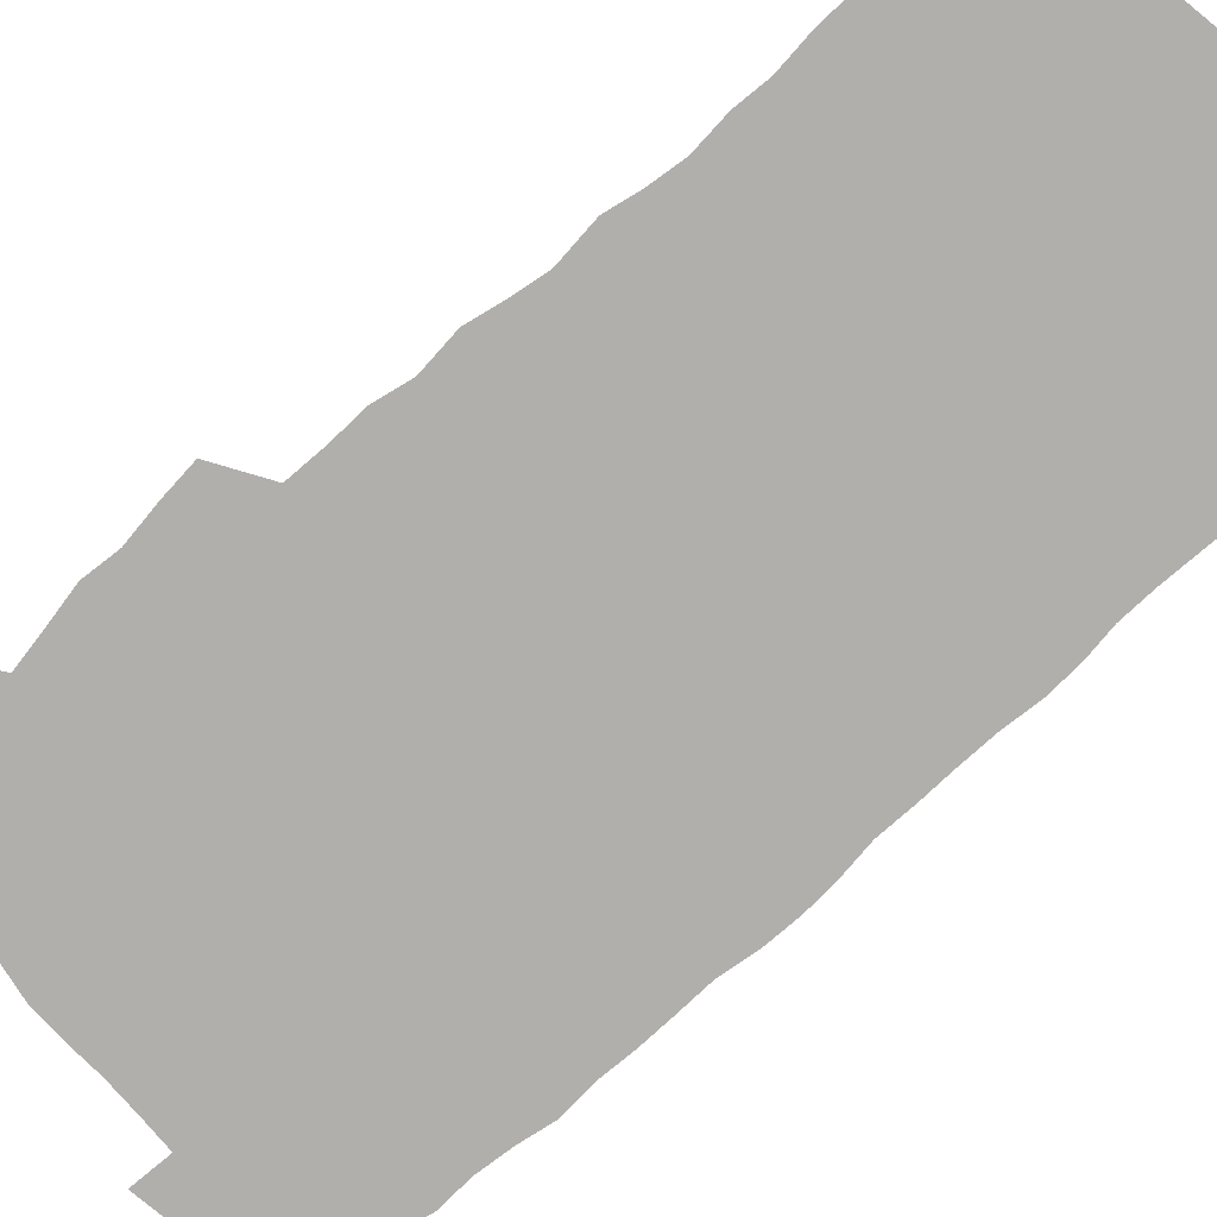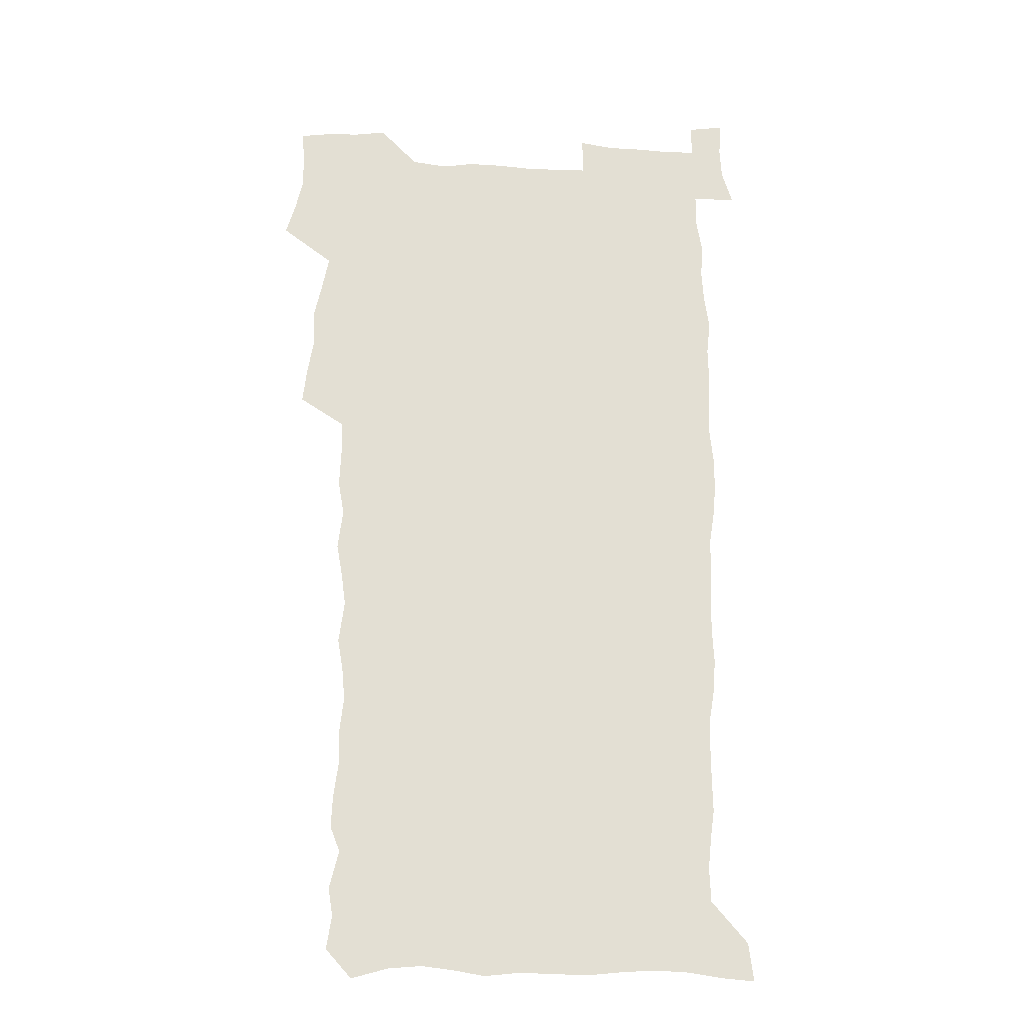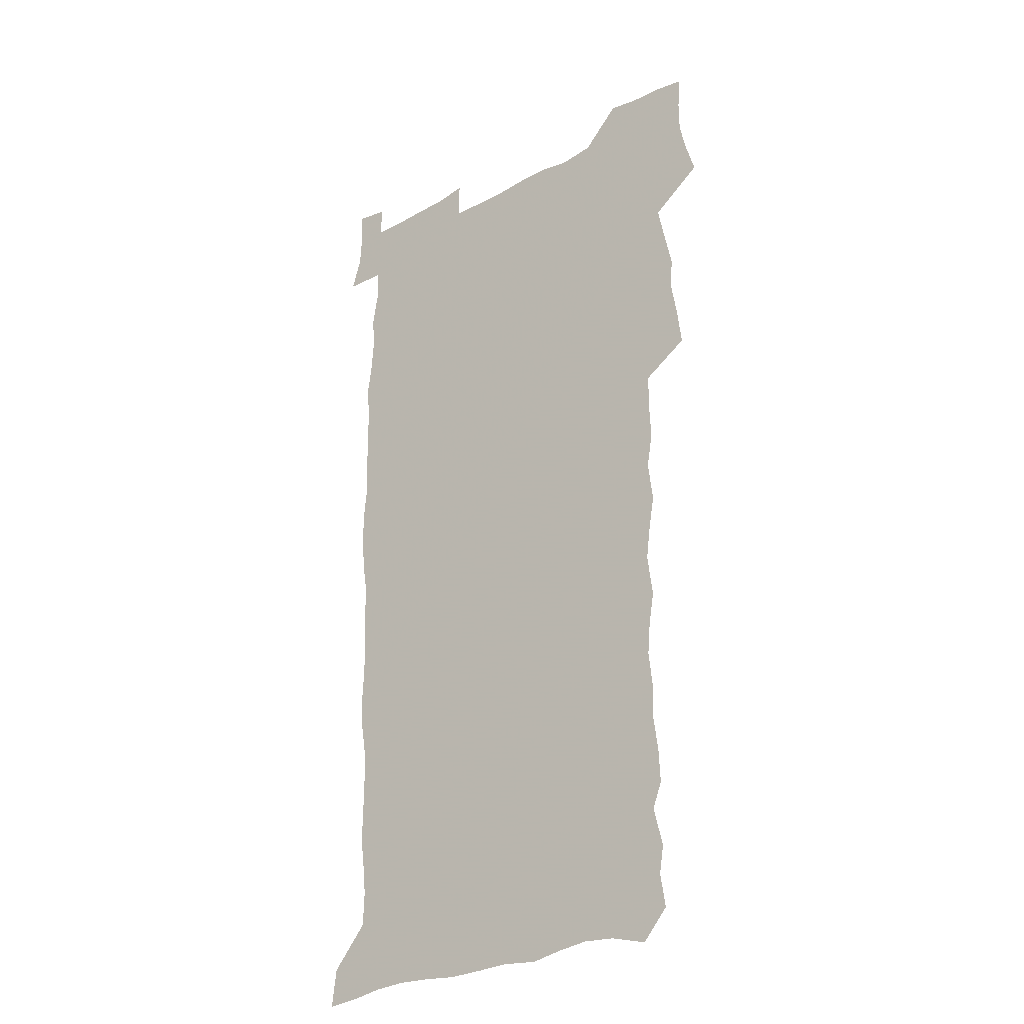
<metadata>
{"format":"obj","ext":"obj","renderer":"f3d","projection":"perspective","resolution":1024,"background":"white","views":[{"elev":-78.2,"azim":-49.0,"up":"+Z"},{"elev":-22.1,"azim":-4.7,"up":"+Y"},{"elev":-27.4,"azim":-140.3,"up":"+Y"}]}
</metadata>
<code>
v 457.5 526.6 0
v 461.8 540.8 0
v 465.2 555.3 0
v 465.3 569.8 0
v 464.1 585 0
v 469.9 428.8 0
v 471.8 445.1 0
v 474.7 461.7 0
v 473.8 477.1 0
v 477.4 493.3 0
v 480.8 509.4 0
v 481 524.1 0
v 478.1 539.7 0
v 483.3 553.6 0
v 481.1 569.1 0
v 478.3 586.9 0
v 491.4 152 0
v 493.8 167.3 0
v 491.8 179.6 0
v 496.1 197.2 0
v 491.7 208.6 0
v 492.4 223.5 0
v 494.6 239.8 0
v 494.1 254.4 0
v 496.1 271.2 0
v 494.7 286.1 0
v 492.3 300.3 0
v 494.9 319.6 0
v 492.9 334.6 0
v 490.3 349.4 0
v 492.6 367.8 0
v 489.9 383 0
v 490.7 399.6 0
v 490.6 415.6 0
v 493.6 432.7 0
v 493.2 447.9 0
v 495.2 463.7 0
v 495.4 478.7 0
v 495.3 493.8 0
v 497.7 509.3 0
v 497.5 524.1 0
v 498.3 538.8 0
v 497.2 554.3 0
v 495.4 570.2 0
v 492.9 587.4 0
v 503.2 138.8 0
v 509.7 158.6 0
v 513.8 176 0
v 512 188.6 0
v 513.6 204.5 0
v 514 219.4 0
v 516.4 236.1 0
v 517 251.3 0
v 516.5 265.8 0
v 514.8 279.5 0
v 514.1 294.4 0
v 510.9 308 0
v 511.5 324.5 0
v 511.8 340.7 0
v 511 356.2 0
v 511.2 372.4 0
v 512.4 388.8 0
v 512.6 404 0
v 509.3 418.4 0
v 510.7 434.4 0
v 512.2 450 0
v 512.2 464.7 0
v 510.4 479.3 0
v 512.8 494.4 0
v 513.3 509.2 0
v 514.1 523.8 0
v 513.4 538.7 0
v 512 554.3 0
v 510.2 570.2 0
v 507 589.5 0
v 520.2 143.5 0
v 524.5 161.1 0
v 528.9 180.3 0
v 528.2 193.5 0
v 530.2 210.1 0
v 531.6 226.1 0
v 532 241 0
v 532.3 255.9 0
v 532 270.5 0
v 531.1 284.9 0
v 530.2 299.5 0
v 529.9 314.8 0
v 529.8 330.1 0
v 529.2 345.2 0
v 528.4 360.1 0
v 528.2 375.5 0
v 528.3 390.9 0
v 528 406 0
v 527.4 420.9 0
v 527.6 436.1 0
v 527 450.7 0
v 527.4 465.5 0
v 530.2 480.7 0
v 529.2 494.9 0
v 529.2 509.3 0
v 529 523.7 0
v 529.2 538.1 0
v 527.6 553.5 0
v 524.4 571.8 0
v 535.2 144.8 0
v 539.8 163.9 0
v 542.6 181.7 0
v 545.7 200.3 0
v 546.3 215.2 0
v 546.8 230.2 0
v 546.9 244.7 0
v 546.5 258.9 0
v 546.1 273.3 0
v 545.8 288.2 0
v 545.2 302.8 0
v 545.4 318.3 0
v 544.4 332.4 0
v 544.1 347.4 0
v 543.6 362.1 0
v 544.2 378.1 0
v 543.3 392.3 0
v 544.7 408.5 0
v 543.9 422.7 0
v 544.1 437.5 0
v 544.5 452.2 0
v 544.5 466.6 0
v 544.3 481 0
v 544.2 495.2 0
v 544.2 509.4 0
v 543.7 523.6 0
v 544.8 537.4 0
v 542.3 553.9 0
v 540.7 569.9 0
v 549.6 143.1 0
v 553.5 162.5 0
v 557.4 184.2 0
v 559.7 203 0
v 560.1 217.4 0
v 560.9 232.9 0
v 560.6 246.7 0
v 560.6 261.4 0
v 560.3 275.8 0
v 559.6 289.9 0
v 559.8 305.4 0
v 559 319.4 0
v 559 334.5 0
v 558.7 349.1 0
v 557.8 362.9 0
v 558.5 379.1 0
v 558.3 393.8 0
v 559 409.1 0
v 558.8 423.5 0
v 558.5 437.8 0
v 559 452.6 0
v 559 466.9 0
v 558.9 481.2 0
v 558.8 495.4 0
v 558.8 509.5 0
v 558.6 523.6 0
v 558.8 537.3 0
v 557.6 552.8 0
v 555 572.1 0
v 564.2 140.6 0
v 569.4 166.6 0
v 571 183.8 0
v 572.7 202.4 0
v 574.2 220.9 0
v 574.4 234.6 0
v 574.1 248 0
v 574.1 262.4 0
v 574 277.4 0
v 573.8 292 0
v 573.6 306.6 0
v 573.6 321.7 0
v 573.2 336 0
v 572.2 349.7 0
v 573.4 366.1 0
v 573.5 381 0
v 573.3 395.2 0
v 573.3 409.7 0
v 573.2 424.1 0
v 573.2 438.5 0
v 573.7 453.2 0
v 573.1 467.3 0
v 573.2 481.4 0
v 573.5 495.7 0
v 573.3 509.7 0
v 573.1 523.8 0
v 572.8 538.2 0
v 571.9 553.7 0
v 570 571.9 0
v 580.6 142.4 0
v 584 167.5 0
v 585.3 185.6 0
v 586.3 203.2 0
v 587 219 0
v 587.3 235 0
v 587.4 248.8 0
v 587.4 262.6 0
v 587.6 278.9 0
v 587.2 292.3 0
v 587.3 307.7 0
v 587.2 322 0
v 587.3 337.5 0
v 587 351.6 0
v 587.2 366.5 0
v 587.1 380.6 0
v 587.4 395.6 0
v 587.4 409.9 0
v 587.4 424.4 0
v 587.4 438.5 0
v 587.4 453.2 0
v 587.7 467.5 0
v 587.5 481.6 0
v 587.5 495.8 0
v 587.7 509.9 0
v 587.5 524 0
v 587.2 538.2 0
v 586.5 553.8 0
v 585.5 570.8 0
v 596.6 141.9 0
v 598.3 166 0
v 599.3 187.1 0
v 599.8 202.9 0
v 600 218.4 0
v 599.9 235.5 0
v 600.8 247.7 0
v 600.8 262.3 0
v 600.7 278.7 0
v 600.7 292.8 0
v 600.8 307.1 0
v 600.8 321.7 0
v 600.8 338.5 0
v 600.8 351.8 0
v 601.2 367.3 0
v 601.2 381.5 0
v 601.4 395.5 0
v 601.4 410 0
v 601.5 424.2 0
v 601.4 438.5 0
v 601.6 453.5 0
v 601.7 467.5 0
v 601.7 481.7 0
v 601.7 495.9 0
v 601.8 510.1 0
v 601.7 524 0
v 601.6 537.8 0
v 601 554.9 0
v 600.5 570.8 0
v 612.6 141.7 0
v 612.9 163.5 0
v 613.1 185.7 0
v 613.2 203.4 0
v 613.5 217.6 0
v 613.6 233.2 0
v 613.8 248.9 0
v 614 262 0
v 613.9 278.8 0
v 614.1 292.8 0
v 614.5 306.7 0
v 614.5 321.9 0
v 614.5 337.1 0
v 614.6 352.6 0
v 615 366.6 0
v 615.4 380.5 0
v 615.3 395.6 0
v 615.6 409.7 0
v 615.7 424.1 0
v 615.6 438.9 0
v 615.8 453.2 0
v 615.8 467.5 0
v 616 481.7 0
v 616.4 496 0
v 616.1 510.5 0
v 616 524.6 0
v 615.8 538.8 0
v 615.9 554 0
v 615.5 571.1 0
v 615.3 588.5 0
v 628.3 143.3 0
v 627.4 167.8 0
v 627.4 183.1 0
v 626.4 203.1 0
v 626.9 217 0
v 627.4 231.2 0
v 627.2 247.2 0
v 627.2 262.6 0
v 627.6 277.1 0
v 628.1 290.8 0
v 628.2 305.8 0
v 628.4 321.1 0
v 628.3 336.7 0
v 628.3 351.8 0
v 628.7 366 0
v 629.4 380.1 0
v 629.6 394.8 0
v 629.6 409.4 0
v 630.1 423.6 0
v 630.9 437.7 0
v 630.1 453.1 0
v 629.9 467.4 0
v 630.4 481.6 0
v 630.6 496.1 0
v 630.6 510.5 0
v 630.5 524.9 0
v 630.5 539.3 0
v 630.5 554 0
v 630.8 569.4 0
v 630.8 586.1 0
v 643.8 144.2 0
v 641.6 166.5 0
v 641.3 182.4 0
v 641 199 0
v 641.1 214.2 0
v 641.2 229.3 0
v 640.9 245.3 0
v 642.5 258.6 0
v 641.6 275.1 0
v 641.1 291.4 0
v 641.7 305.3 0
v 642.6 319.3 0
v 642.8 334.5 0
v 644.5 348.4 0
v 643.3 364.4 0
v 644.4 378.5 0
v 645.5 392.8 0
v 644.7 408.2 0
v 644.7 423 0
v 645.1 437.6 0
v 644.5 452.5 0
v 646.1 466.8 0
v 645.1 481.6 0
v 645.6 496 0
v 645.6 510.6 0
v 645.6 525.1 0
v 645.4 539.7 0
v 645.4 554.5 0
v 645.5 569.3 0
v 645.8 585.9 0
v 659 143.5 0
v 655.2 166.4 0
v 655.7 180.3 0
v 656 195.1 0
v 655.4 211.3 0
v 655.2 226.9 0
v 655.8 241.5 0
v 656.6 256.1 0
v 656.4 271.8 0
v 657.4 286.4 0
v 658 301.1 0
v 657 317.2 0
v 659.1 330.9 0
v 660 345.6 0
v 658.3 362.3 0
v 659.9 376.4 0
v 660.9 391.1 0
v 660 406.8 0
v 660.2 421.6 0
v 661.2 436.2 0
v 660.9 451.2 0
v 662.3 465.9 0
v 661.2 481.1 0
v 661.1 495.8 0
v 661.2 510.5 0
v 662.2 525.5 0
v 661.1 540.4 0
v 660.8 555.3 0
v 660.2 569.7 0
v 660.6 585.2 0
v 674.7 141.1 0
v 671.4 161.1 0
v 670.8 176.6 0
v 670.2 192.2 0
v 671.6 205.9 0
v 673.5 219.7 0
v 673.1 235.2 0
v 673 250.7 0
v 673.5 265.8 0
v 675.9 279.8 0
v 676.8 294.7 0
v 675.9 311 0
v 676.2 326.5 0
v 676.8 341.8 0
v 676.9 357.6 0
v 679.2 372.1 0
v 680.5 387.1 0
v 680.4 402.7 0
v 678.7 419 0
v 679.4 434.2 0
v 679.9 449.4 0
v 679.5 464.8 0
v 681.1 479.8 0
v 678.9 495.4 0
v 677.9 510.5 0
v 679 525.5 0
v 676.3 541.3 0
v 676.4 556.3 0
v 675.5 570.6 0
v 675.5 585.4 0
v 675.3 600 0
v 689.5 139.9 0
v 687.3 157.3 0
v 696.3 556.8 0
v 691.5 572.2 0
v 690.6 586.5 0
v 691.7 602.3 0
f 11 12 1
f 1 12 2
f 12 13 2
f 2 13 3
f 13 14 3
f 3 14 4
f 14 15 4
f 4 15 5
f 15 16 5
f 34 35 6
f 6 35 7
f 35 36 7
f 7 36 8
f 36 37 8
f 8 37 9
f 37 38 9
f 9 38 10
f 38 39 10
f 10 39 11
f 39 40 11
f 11 40 12
f 40 41 12
f 12 41 13
f 41 42 13
f 13 42 14
f 42 43 14
f 14 43 15
f 43 44 15
f 15 44 16
f 44 45 16
f 46 47 17
f 17 47 18
f 47 48 18
f 18 48 19
f 48 49 19
f 19 49 20
f 49 50 20
f 20 50 21
f 50 51 21
f 21 51 22
f 51 52 22
f 22 52 23
f 52 53 23
f 23 53 24
f 53 54 24
f 24 54 25
f 54 55 25
f 25 55 26
f 55 56 26
f 26 56 27
f 56 57 27
f 27 57 28
f 57 58 28
f 28 58 29
f 58 59 29
f 29 59 30
f 59 60 30
f 30 60 31
f 60 61 31
f 31 61 32
f 61 62 32
f 32 62 33
f 62 63 33
f 33 63 34
f 63 64 34
f 34 64 35
f 64 65 35
f 35 65 36
f 65 66 36
f 36 66 37
f 66 67 37
f 37 67 38
f 67 68 38
f 38 68 39
f 68 69 39
f 39 69 40
f 69 70 40
f 40 70 41
f 70 71 41
f 41 71 42
f 71 72 42
f 42 72 43
f 72 73 43
f 43 73 44
f 73 74 44
f 44 74 45
f 74 75 45
f 46 76 47
f 76 77 47
f 47 77 48
f 77 78 48
f 48 78 49
f 78 79 49
f 49 79 50
f 79 80 50
f 50 80 51
f 80 81 51
f 51 81 52
f 81 82 52
f 52 82 53
f 82 83 53
f 53 83 54
f 83 84 54
f 54 84 55
f 84 85 55
f 55 85 56
f 85 86 56
f 56 86 57
f 86 87 57
f 57 87 58
f 87 88 58
f 58 88 59
f 88 89 59
f 59 89 60
f 89 90 60
f 60 90 61
f 90 91 61
f 61 91 62
f 91 92 62
f 62 92 63
f 92 93 63
f 63 93 64
f 93 94 64
f 64 94 65
f 94 95 65
f 65 95 66
f 95 96 66
f 66 96 67
f 96 97 67
f 67 97 68
f 97 98 68
f 68 98 69
f 98 99 69
f 69 99 70
f 99 100 70
f 70 100 71
f 100 101 71
f 71 101 72
f 101 102 72
f 72 102 73
f 102 103 73
f 73 103 74
f 103 104 74
f 74 104 75
f 76 105 77
f 105 106 77
f 77 106 78
f 106 107 78
f 78 107 79
f 107 108 79
f 79 108 80
f 108 109 80
f 80 109 81
f 109 110 81
f 81 110 82
f 110 111 82
f 82 111 83
f 111 112 83
f 83 112 84
f 112 113 84
f 84 113 85
f 113 114 85
f 85 114 86
f 114 115 86
f 86 115 87
f 115 116 87
f 87 116 88
f 116 117 88
f 88 117 89
f 117 118 89
f 89 118 90
f 118 119 90
f 90 119 91
f 119 120 91
f 91 120 92
f 120 121 92
f 92 121 93
f 121 122 93
f 93 122 94
f 122 123 94
f 94 123 95
f 123 124 95
f 95 124 96
f 124 125 96
f 96 125 97
f 125 126 97
f 97 126 98
f 126 127 98
f 98 127 99
f 127 128 99
f 99 128 100
f 128 129 100
f 100 129 101
f 129 130 101
f 101 130 102
f 130 131 102
f 102 131 103
f 131 132 103
f 103 132 104
f 132 133 104
f 105 134 106
f 134 135 106
f 106 135 107
f 135 136 107
f 107 136 108
f 136 137 108
f 108 137 109
f 137 138 109
f 109 138 110
f 138 139 110
f 110 139 111
f 139 140 111
f 111 140 112
f 140 141 112
f 112 141 113
f 141 142 113
f 113 142 114
f 142 143 114
f 114 143 115
f 143 144 115
f 115 144 116
f 144 145 116
f 116 145 117
f 145 146 117
f 117 146 118
f 146 147 118
f 118 147 119
f 147 148 119
f 119 148 120
f 148 149 120
f 120 149 121
f 149 150 121
f 121 150 122
f 150 151 122
f 122 151 123
f 151 152 123
f 123 152 124
f 152 153 124
f 124 153 125
f 153 154 125
f 125 154 126
f 154 155 126
f 126 155 127
f 155 156 127
f 127 156 128
f 156 157 128
f 128 157 129
f 157 158 129
f 129 158 130
f 158 159 130
f 130 159 131
f 159 160 131
f 131 160 132
f 160 161 132
f 132 161 133
f 161 162 133
f 134 163 135
f 163 164 135
f 135 164 136
f 164 165 136
f 136 165 137
f 165 166 137
f 137 166 138
f 166 167 138
f 138 167 139
f 167 168 139
f 139 168 140
f 168 169 140
f 140 169 141
f 169 170 141
f 141 170 142
f 170 171 142
f 142 171 143
f 171 172 143
f 143 172 144
f 172 173 144
f 144 173 145
f 173 174 145
f 145 174 146
f 174 175 146
f 146 175 147
f 175 176 147
f 147 176 148
f 176 177 148
f 148 177 149
f 177 178 149
f 149 178 150
f 178 179 150
f 150 179 151
f 179 180 151
f 151 180 152
f 180 181 152
f 152 181 153
f 181 182 153
f 153 182 154
f 182 183 154
f 154 183 155
f 183 184 155
f 155 184 156
f 184 185 156
f 156 185 157
f 185 186 157
f 157 186 158
f 186 187 158
f 158 187 159
f 187 188 159
f 159 188 160
f 188 189 160
f 160 189 161
f 189 190 161
f 161 190 162
f 190 191 162
f 163 192 164
f 192 193 164
f 164 193 165
f 193 194 165
f 165 194 166
f 194 195 166
f 166 195 167
f 195 196 167
f 167 196 168
f 196 197 168
f 168 197 169
f 197 198 169
f 169 198 170
f 198 199 170
f 170 199 171
f 199 200 171
f 171 200 172
f 200 201 172
f 172 201 173
f 201 202 173
f 173 202 174
f 202 203 174
f 174 203 175
f 203 204 175
f 175 204 176
f 204 205 176
f 176 205 177
f 205 206 177
f 177 206 178
f 206 207 178
f 178 207 179
f 207 208 179
f 179 208 180
f 208 209 180
f 180 209 181
f 209 210 181
f 181 210 182
f 210 211 182
f 182 211 183
f 211 212 183
f 183 212 184
f 212 213 184
f 184 213 185
f 213 214 185
f 185 214 186
f 214 215 186
f 186 215 187
f 215 216 187
f 187 216 188
f 216 217 188
f 188 217 189
f 217 218 189
f 189 218 190
f 218 219 190
f 190 219 191
f 219 220 191
f 192 221 193
f 221 222 193
f 193 222 194
f 222 223 194
f 194 223 195
f 223 224 195
f 195 224 196
f 224 225 196
f 196 225 197
f 225 226 197
f 197 226 198
f 226 227 198
f 198 227 199
f 227 228 199
f 199 228 200
f 228 229 200
f 200 229 201
f 229 230 201
f 201 230 202
f 230 231 202
f 202 231 203
f 231 232 203
f 203 232 204
f 232 233 204
f 204 233 205
f 233 234 205
f 205 234 206
f 234 235 206
f 206 235 207
f 235 236 207
f 207 236 208
f 236 237 208
f 208 237 209
f 237 238 209
f 209 238 210
f 238 239 210
f 210 239 211
f 239 240 211
f 211 240 212
f 240 241 212
f 212 241 213
f 241 242 213
f 213 242 214
f 242 243 214
f 214 243 215
f 243 244 215
f 215 244 216
f 244 245 216
f 216 245 217
f 245 246 217
f 217 246 218
f 246 247 218
f 218 247 219
f 247 248 219
f 219 248 220
f 248 249 220
f 221 250 222
f 250 251 222
f 222 251 223
f 251 252 223
f 223 252 224
f 252 253 224
f 224 253 225
f 253 254 225
f 225 254 226
f 254 255 226
f 226 255 227
f 255 256 227
f 227 256 228
f 256 257 228
f 228 257 229
f 257 258 229
f 229 258 230
f 258 259 230
f 230 259 231
f 259 260 231
f 231 260 232
f 260 261 232
f 232 261 233
f 261 262 233
f 233 262 234
f 262 263 234
f 234 263 235
f 263 264 235
f 235 264 236
f 264 265 236
f 236 265 237
f 265 266 237
f 237 266 238
f 266 267 238
f 238 267 239
f 267 268 239
f 239 268 240
f 268 269 240
f 240 269 241
f 269 270 241
f 241 270 242
f 270 271 242
f 242 271 243
f 271 272 243
f 243 272 244
f 272 273 244
f 244 273 245
f 273 274 245
f 245 274 246
f 274 275 246
f 246 275 247
f 275 276 247
f 247 276 248
f 276 277 248
f 248 277 249
f 277 278 249
f 250 280 251
f 280 281 251
f 251 281 252
f 281 282 252
f 252 282 253
f 282 283 253
f 253 283 254
f 283 284 254
f 254 284 255
f 284 285 255
f 255 285 256
f 285 286 256
f 256 286 257
f 286 287 257
f 257 287 258
f 287 288 258
f 258 288 259
f 288 289 259
f 259 289 260
f 289 290 260
f 260 290 261
f 290 291 261
f 261 291 262
f 291 292 262
f 262 292 263
f 292 293 263
f 263 293 264
f 293 294 264
f 264 294 265
f 294 295 265
f 265 295 266
f 295 296 266
f 266 296 267
f 296 297 267
f 267 297 268
f 297 298 268
f 268 298 269
f 298 299 269
f 269 299 270
f 299 300 270
f 270 300 271
f 300 301 271
f 271 301 272
f 301 302 272
f 272 302 273
f 302 303 273
f 273 303 274
f 303 304 274
f 274 304 275
f 304 305 275
f 275 305 276
f 305 306 276
f 276 306 277
f 306 307 277
f 277 307 278
f 307 308 278
f 278 308 279
f 308 309 279
f 280 310 281
f 310 311 281
f 281 311 282
f 311 312 282
f 282 312 283
f 312 313 283
f 283 313 284
f 313 314 284
f 284 314 285
f 314 315 285
f 285 315 286
f 315 316 286
f 286 316 287
f 316 317 287
f 287 317 288
f 317 318 288
f 288 318 289
f 318 319 289
f 289 319 290
f 319 320 290
f 290 320 291
f 320 321 291
f 291 321 292
f 321 322 292
f 292 322 293
f 322 323 293
f 293 323 294
f 323 324 294
f 294 324 295
f 324 325 295
f 295 325 296
f 325 326 296
f 296 326 297
f 326 327 297
f 297 327 298
f 327 328 298
f 298 328 299
f 328 329 299
f 299 329 300
f 329 330 300
f 300 330 301
f 330 331 301
f 301 331 302
f 331 332 302
f 302 332 303
f 332 333 303
f 303 333 304
f 333 334 304
f 304 334 305
f 334 335 305
f 305 335 306
f 335 336 306
f 306 336 307
f 336 337 307
f 307 337 308
f 337 338 308
f 308 338 309
f 338 339 309
f 310 340 311
f 340 341 311
f 311 341 312
f 341 342 312
f 312 342 313
f 342 343 313
f 313 343 314
f 343 344 314
f 314 344 315
f 344 345 315
f 315 345 316
f 345 346 316
f 316 346 317
f 346 347 317
f 317 347 318
f 347 348 318
f 318 348 319
f 348 349 319
f 319 349 320
f 349 350 320
f 320 350 321
f 350 351 321
f 321 351 322
f 351 352 322
f 322 352 323
f 352 353 323
f 323 353 324
f 353 354 324
f 324 354 325
f 354 355 325
f 325 355 326
f 355 356 326
f 326 356 327
f 356 357 327
f 327 357 328
f 357 358 328
f 328 358 329
f 358 359 329
f 329 359 330
f 359 360 330
f 330 360 331
f 360 361 331
f 331 361 332
f 361 362 332
f 332 362 333
f 362 363 333
f 333 363 334
f 363 364 334
f 334 364 335
f 364 365 335
f 335 365 336
f 365 366 336
f 336 366 337
f 366 367 337
f 337 367 338
f 367 368 338
f 338 368 339
f 368 369 339
f 340 370 341
f 370 371 341
f 341 371 342
f 371 372 342
f 342 372 343
f 372 373 343
f 343 373 344
f 373 374 344
f 344 374 345
f 374 375 345
f 345 375 346
f 375 376 346
f 346 376 347
f 376 377 347
f 347 377 348
f 377 378 348
f 348 378 349
f 378 379 349
f 349 379 350
f 379 380 350
f 350 380 351
f 380 381 351
f 351 381 352
f 381 382 352
f 352 382 353
f 382 383 353
f 353 383 354
f 383 384 354
f 354 384 355
f 384 385 355
f 355 385 356
f 385 386 356
f 356 386 357
f 386 387 357
f 357 387 358
f 387 388 358
f 358 388 359
f 388 389 359
f 359 389 360
f 389 390 360
f 360 390 361
f 390 391 361
f 361 391 362
f 391 392 362
f 362 392 363
f 392 393 363
f 363 393 364
f 393 394 364
f 364 394 365
f 394 395 365
f 365 395 366
f 395 396 366
f 366 396 367
f 396 397 367
f 367 397 368
f 397 398 368
f 368 398 369
f 398 399 369
f 370 401 371
f 401 402 371
f 371 402 372
f 397 403 398
f 403 404 398
f 398 404 399
f 404 405 399
f 399 405 400
f 405 406 400

</code>
